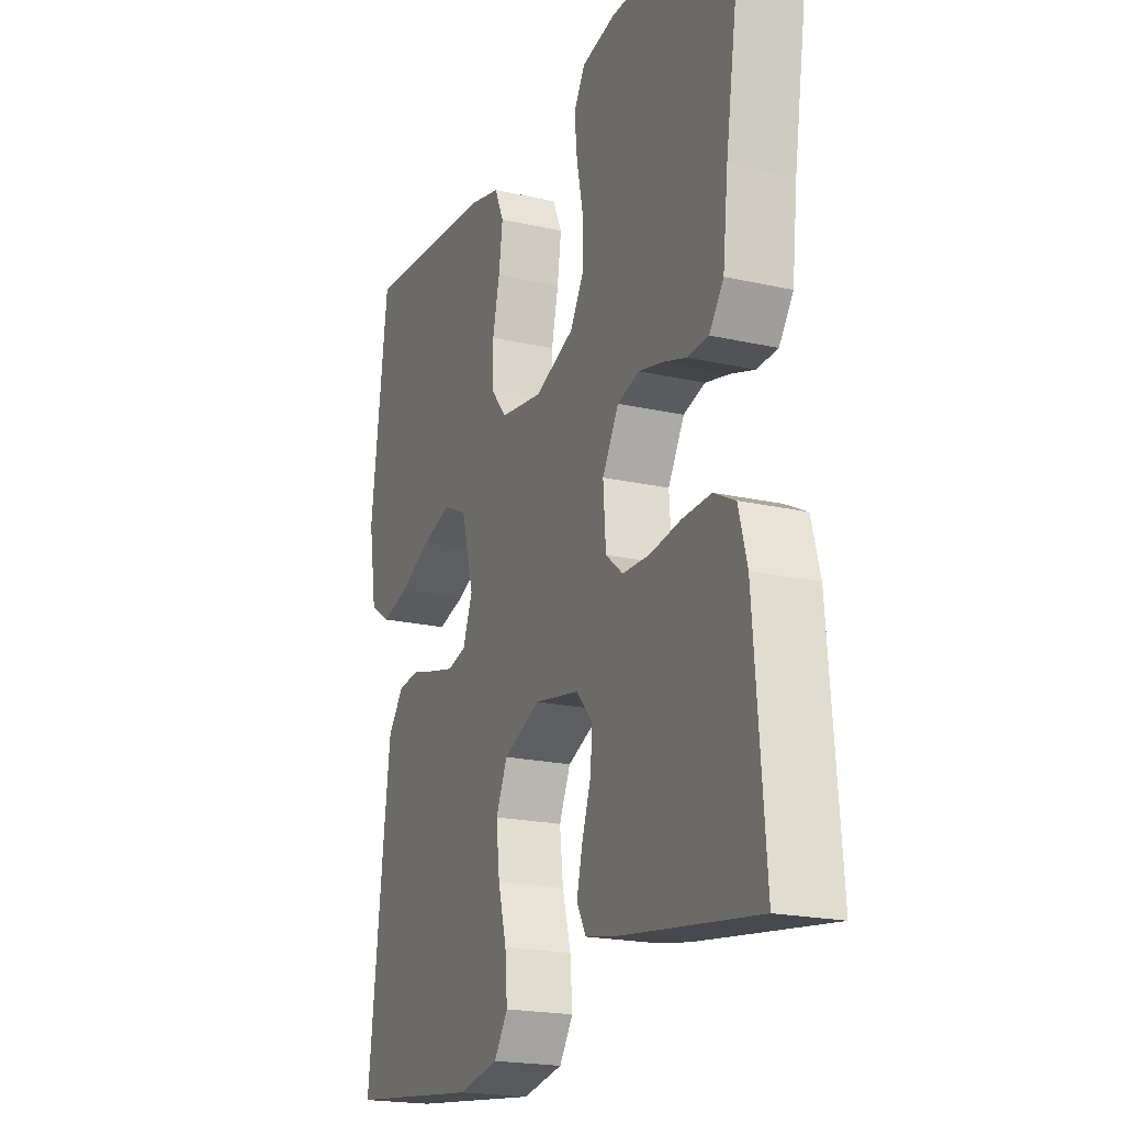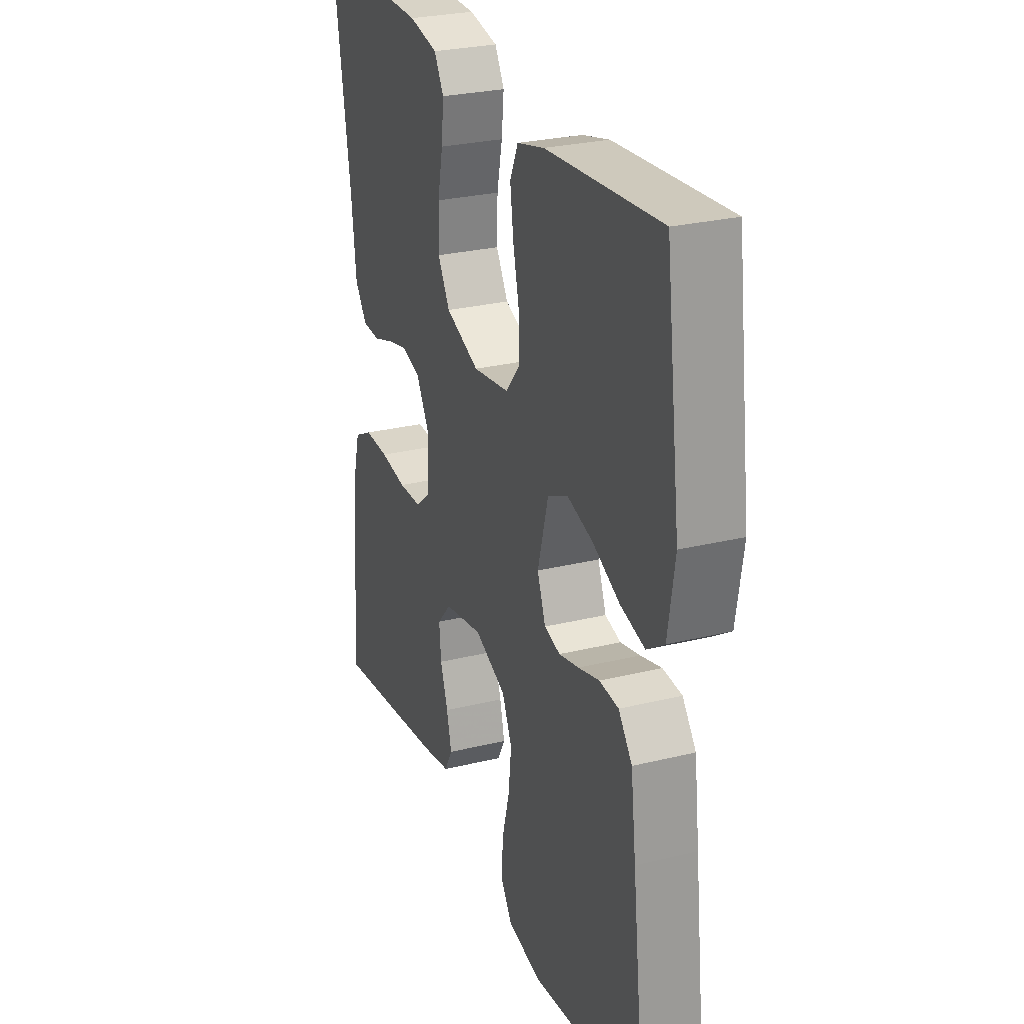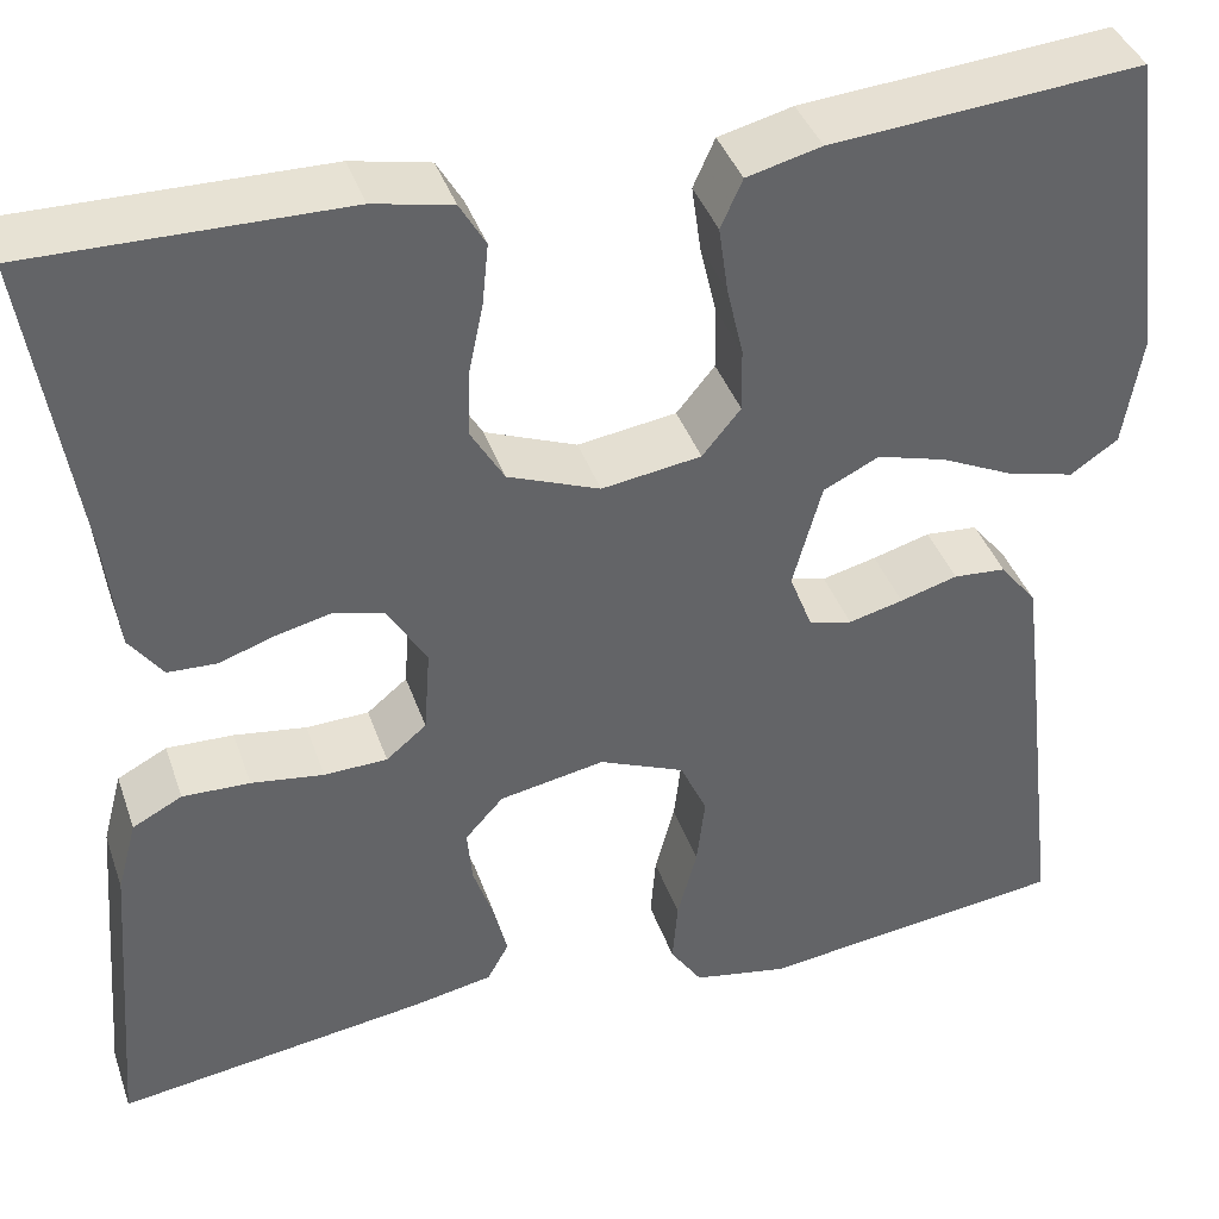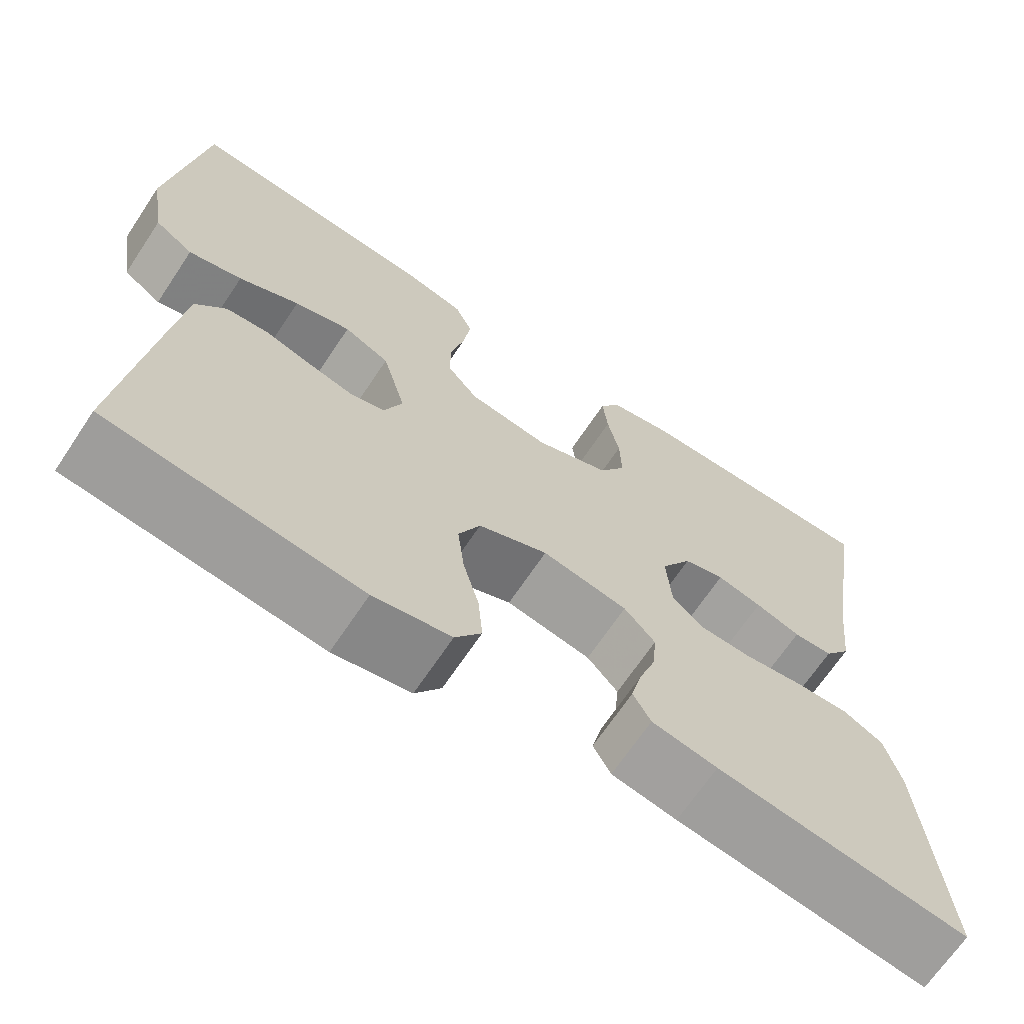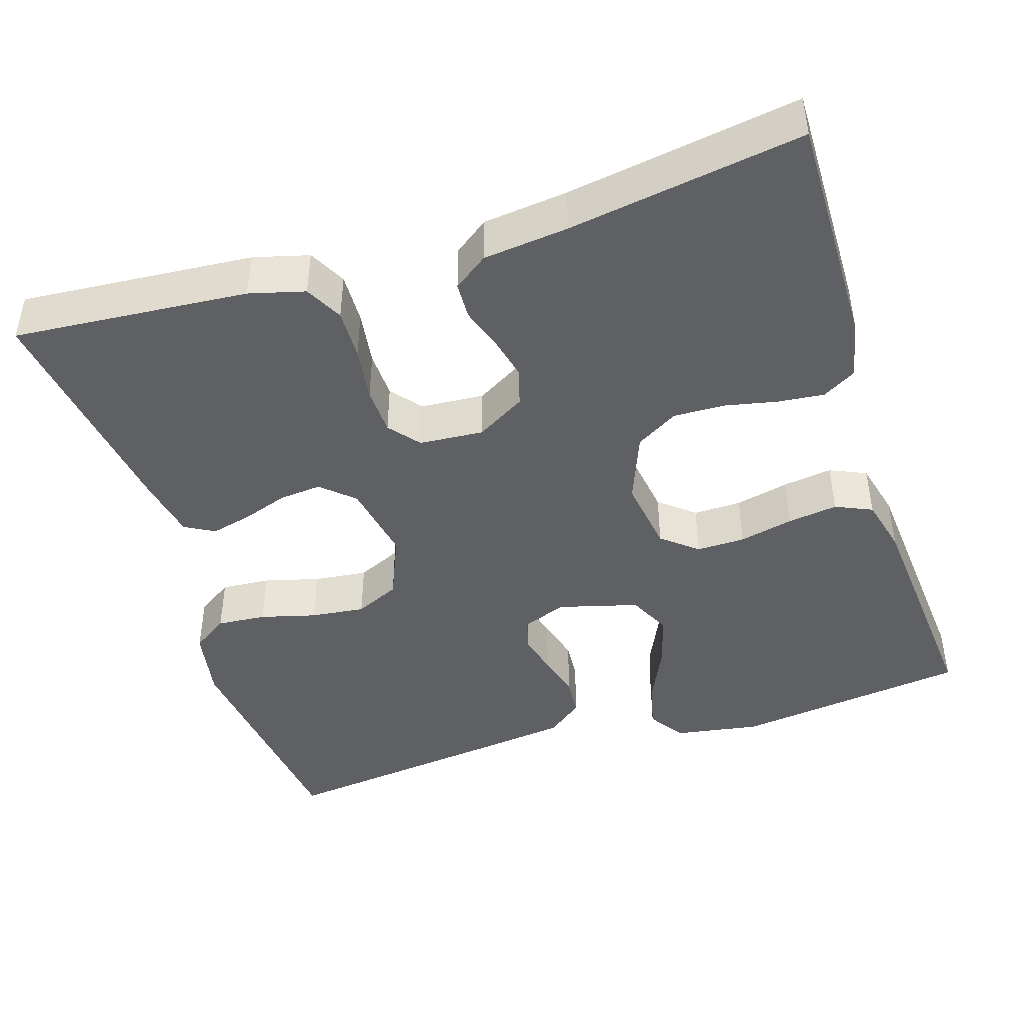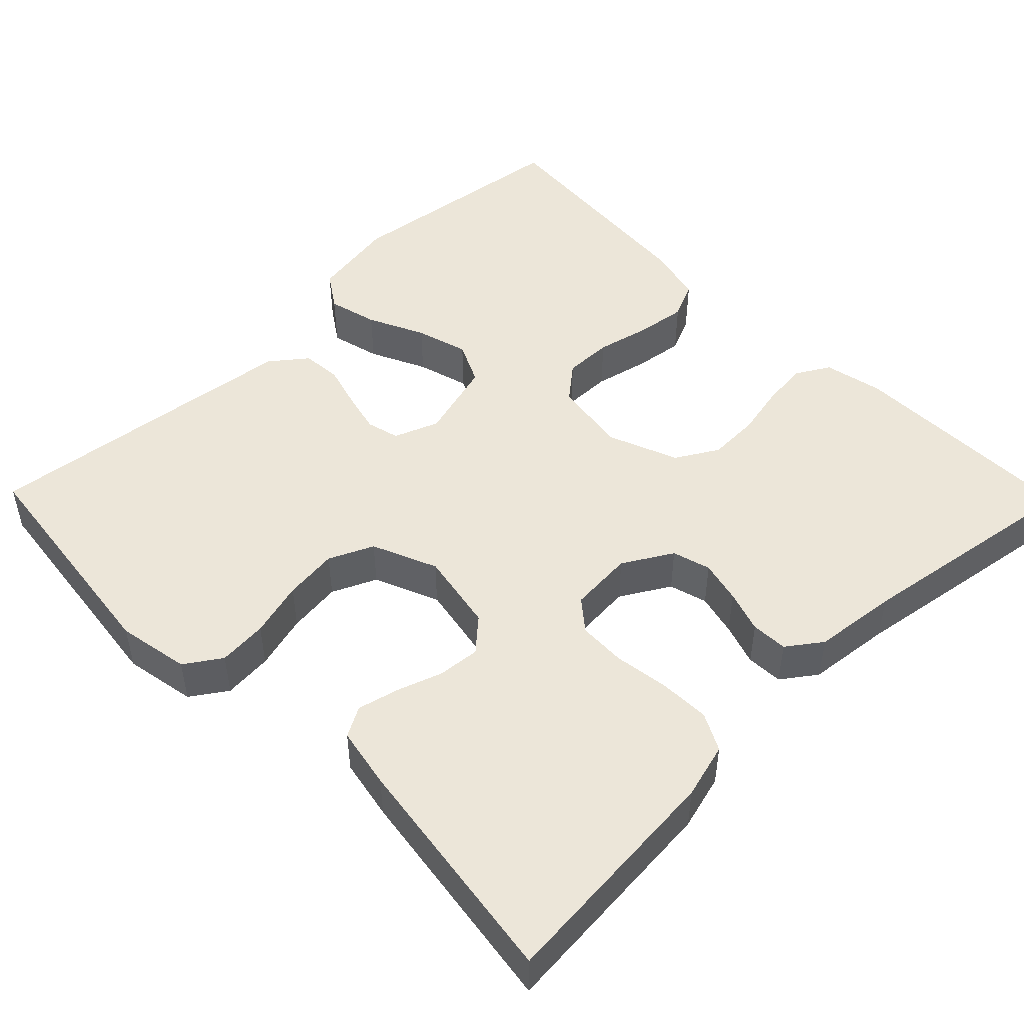
<metadata>
{"format":"obj","ext":"obj","renderer":"f3d","projection":"perspective","resolution":1024,"background":"white","views":[{"elev":-20.2,"azim":-112.6,"up":"+Z"},{"elev":27.3,"azim":69.3,"up":"+Z"},{"elev":39.8,"azim":-18.3,"up":"+Z"},{"elev":-67.8,"azim":146.3,"up":"+Z"},{"elev":-44.2,"azim":-72.4,"up":"+Y"},{"elev":48.8,"azim":-134.4,"up":"+Y"}]}
</metadata>
<code>
v -0.5 0.07 0.5
v -0.2 0.07 0.496
v -0.124 0.07 0.48
v -0.099 0.07 0.437
v -0.105 0.07 0.378
v -0.119 0.07 0.311
v -0.121 0.07 0.245
v -0.089 0.07 0.191
v 0 0.07 0.156
v 0.096 0.07 0.17
v 0.133 0.07 0.215
v 0.132 0.07 0.277
v 0.116 0.07 0.346
v 0.107 0.07 0.41
v 0.128 0.07 0.457
v 0.2 0.07 0.475
v 0.5 0.07 0.5
v 0.539 0.07 0.2
v 0.521 0.07 0.09
v 0.475 0.07 0.059
v 0.411 0.07 0.075
v 0.339 0.07 0.109
v 0.272 0.07 0.128
v 0.218 0.07 0.102
v 0.19 0.07 0
v 0.212 0.07 -0.057
v 0.254 0.07 -0.068
v 0.307 0.07 -0.055
v 0.363 0.07 -0.039
v 0.414 0.07 -0.043
v 0.45 0.07 -0.089
v 0.464 0.07 -0.2
v 0.5 0.07 -0.5
v 0.2 0.07 -0.537
v 0.108 0.07 -0.52
v 0.077 0.07 -0.474
v 0.082 0.07 -0.411
v 0.101 0.07 -0.34
v 0.109 0.07 -0.271
v 0.083 0.07 -0.214
v 0 0.07 -0.179
v -0.102 0.07 -0.198
v -0.139 0.07 -0.239
v -0.134 0.07 -0.293
v -0.114 0.07 -0.351
v -0.101 0.07 -0.404
v -0.122 0.07 -0.442
v -0.2 0.07 -0.457
v -0.5 0.07 -0.5
v -0.476 0.07 -0.2
v -0.457 0.07 -0.129
v -0.409 0.07 -0.104
v -0.344 0.07 -0.106
v -0.274 0.07 -0.116
v -0.213 0.07 -0.114
v -0.174 0.07 -0.082
v -0.168 0.07 0
v -0.205 0.07 0.063
v -0.254 0.07 0.077
v -0.308 0.07 0.064
v -0.362 0.07 0.046
v -0.409 0.07 0.048
v -0.441 0.07 0.092
v -0.453 0.07 0.2
v -0.5 0 0.5
v -0.2 0 0.496
v -0.124 0 0.48
v -0.099 0 0.437
v -0.105 0 0.378
v -0.119 0 0.311
v -0.121 0 0.245
v -0.089 0 0.191
v 0 0 0.156
v 0.096 0 0.17
v 0.133 0 0.215
v 0.132 0 0.277
v 0.116 0 0.346
v 0.107 0 0.41
v 0.128 0 0.457
v 0.2 0 0.475
v 0.5 0 0.5
v 0.539 0 0.2
v 0.521 0 0.09
v 0.475 0 0.059
v 0.411 0 0.075
v 0.339 0 0.109
v 0.272 0 0.128
v 0.218 0 0.102
v 0.19 0 0
v 0.212 0 -0.057
v 0.254 0 -0.068
v 0.307 0 -0.055
v 0.363 0 -0.039
v 0.414 0 -0.043
v 0.45 0 -0.089
v 0.464 0 -0.2
v 0.5 0 -0.5
v 0.2 0 -0.537
v 0.108 0 -0.52
v 0.077 0 -0.474
v 0.082 0 -0.411
v 0.101 0 -0.34
v 0.109 0 -0.271
v 0.083 0 -0.214
v 0 0 -0.179
v -0.102 0 -0.198
v -0.139 0 -0.239
v -0.134 0 -0.293
v -0.114 0 -0.351
v -0.101 0 -0.404
v -0.122 0 -0.442
v -0.2 0 -0.457
v -0.5 0 -0.5
v -0.476 0 -0.2
v -0.457 0 -0.129
v -0.409 0 -0.104
v -0.344 0 -0.106
v -0.274 0 -0.116
v -0.213 0 -0.114
v -0.174 0 -0.082
v -0.168 0 0
v -0.205 0 0.063
v -0.254 0 0.077
v -0.308 0 0.064
v -0.362 0 0.046
v -0.409 0 0.048
v -0.441 0 0.092
v -0.453 0 0.2
f 62 63 64
f 61 62 64
f 60 61 64
f 4 5 6
f 3 4 6
f 2 3 6
f 1 2 6
f 64 1 6
f 60 64 6
f 59 60 6
f 58 59 6 7
f 57 58 7 8
f 56 57 8 9
f 52 53 54
f 51 52 54
f 50 51 54
f 49 50 54
f 48 49 54
f 47 48 54
f 46 47 54
f 45 46 54
f 44 45 54
f 43 44 54 55
f 42 43 55 56
f 36 37 38
f 35 36 38
f 34 35 38
f 33 34 38
f 32 33 38
f 31 32 38
f 30 31 38
f 29 30 38
f 28 29 38
f 27 28 38 39
f 26 27 39 40
f 20 21 22
f 19 20 22
f 18 19 22
f 17 18 22
f 16 17 22
f 15 16 22
f 14 15 22
f 13 14 22
f 12 13 22
f 11 12 22 23
f 10 11 23 24
f 10 24 25
f 9 10 25
f 56 9 25
f 42 56 25
f 41 42 25
f 25 26 40 41
f 128 127 126
f 128 126 125
f 128 125 124
f 70 69 68
f 70 68 67
f 70 67 66
f 70 66 65
f 70 65 128
f 70 128 124
f 70 124 123
f 71 70 123 122
f 72 71 122 121
f 73 72 121 120
f 118 117 116
f 118 116 115
f 118 115 114
f 118 114 113
f 118 113 112
f 118 112 111
f 118 111 110
f 118 110 109
f 118 109 108
f 119 118 108 107
f 120 119 107 106
f 102 101 100
f 102 100 99
f 102 99 98
f 102 98 97
f 102 97 96
f 102 96 95
f 102 95 94
f 102 94 93
f 102 93 92
f 103 102 92 91
f 104 103 91 90
f 86 85 84
f 86 84 83
f 86 83 82
f 86 82 81
f 86 81 80
f 86 80 79
f 86 79 78
f 86 78 77
f 86 77 76
f 87 86 76 75
f 88 87 75 74
f 89 88 74
f 89 74 73
f 89 73 120
f 89 120 106
f 89 106 105
f 105 104 90 89
f 1 65 66 2
f 2 66 67 3
f 3 67 68 4
f 4 68 69 5
f 5 69 70 6
f 6 70 71 7
f 7 71 72 8
f 8 72 73 9
f 9 73 74 10
f 10 74 75 11
f 11 75 76 12
f 12 76 77 13
f 13 77 78 14
f 14 78 79 15
f 15 79 80 16
f 16 80 81 17
f 17 81 82 18
f 18 82 83 19
f 19 83 84 20
f 20 84 85 21
f 21 85 86 22
f 22 86 87 23
f 23 87 88 24
f 24 88 89 25
f 25 89 90 26
f 26 90 91 27
f 27 91 92 28
f 28 92 93 29
f 29 93 94 30
f 30 94 95 31
f 31 95 96 32
f 32 96 97 33
f 33 97 98 34
f 34 98 99 35
f 35 99 100 36
f 36 100 101 37
f 37 101 102 38
f 38 102 103 39
f 39 103 104 40
f 40 104 105 41
f 41 105 106 42
f 42 106 107 43
f 43 107 108 44
f 44 108 109 45
f 45 109 110 46
f 46 110 111 47
f 47 111 112 48
f 48 112 113 49
f 49 113 114 50
f 50 114 115 51
f 51 115 116 52
f 52 116 117 53
f 53 117 118 54
f 54 118 119 55
f 55 119 120 56
f 56 120 121 57
f 57 121 122 58
f 58 122 123 59
f 59 123 124 60
f 60 124 125 61
f 61 125 126 62
f 62 126 127 63
f 63 127 128 64
f 64 128 65 1

</code>
